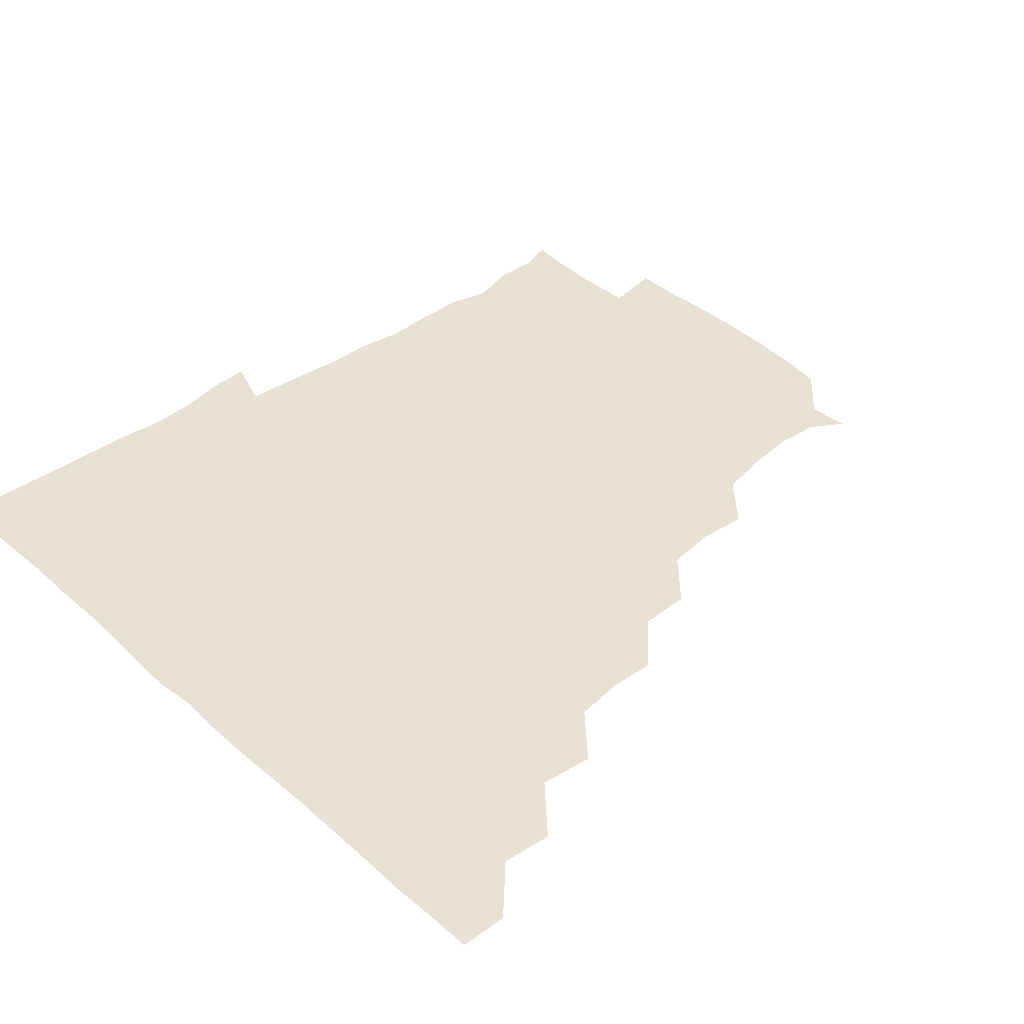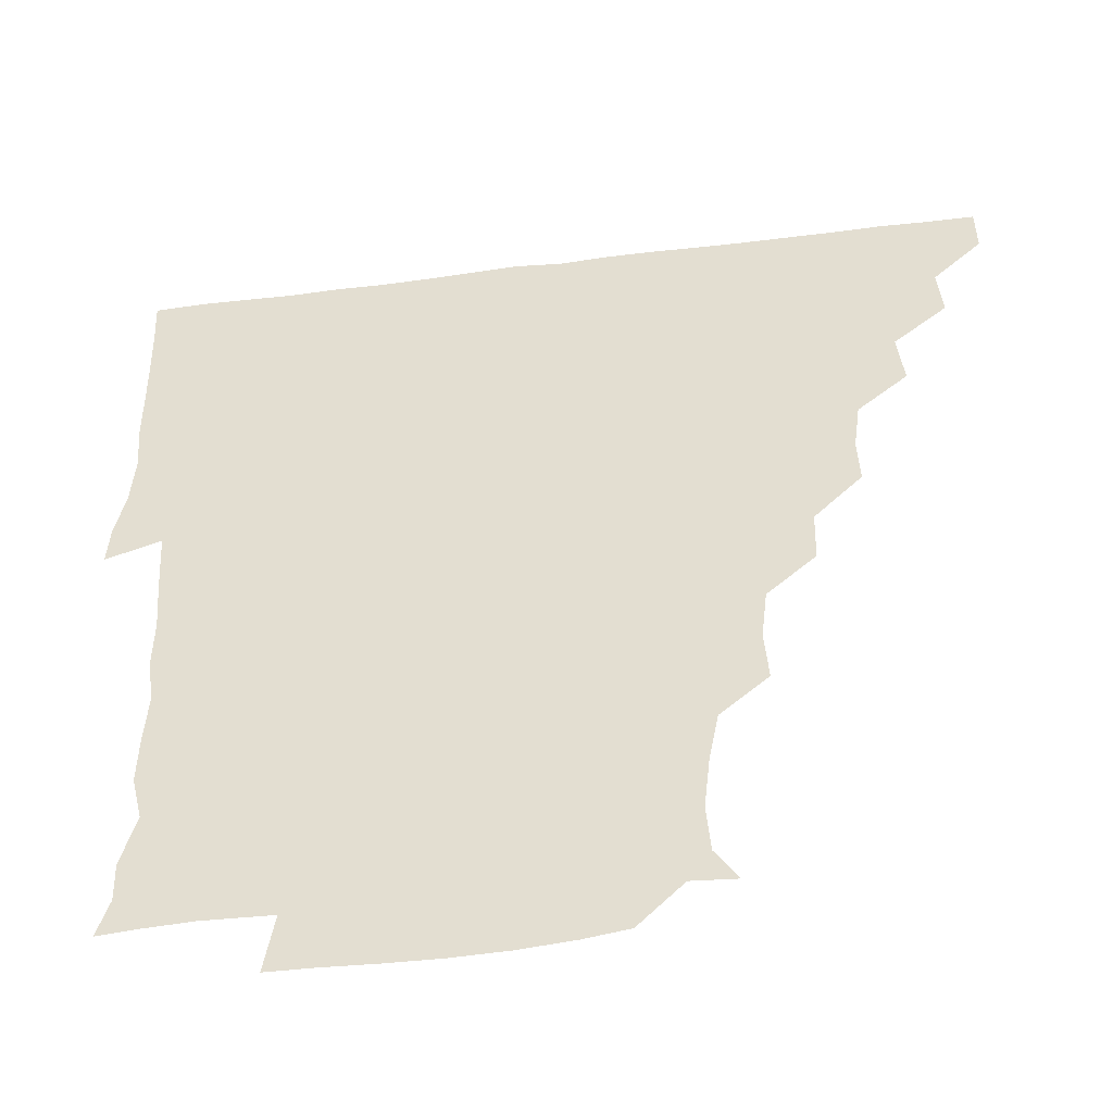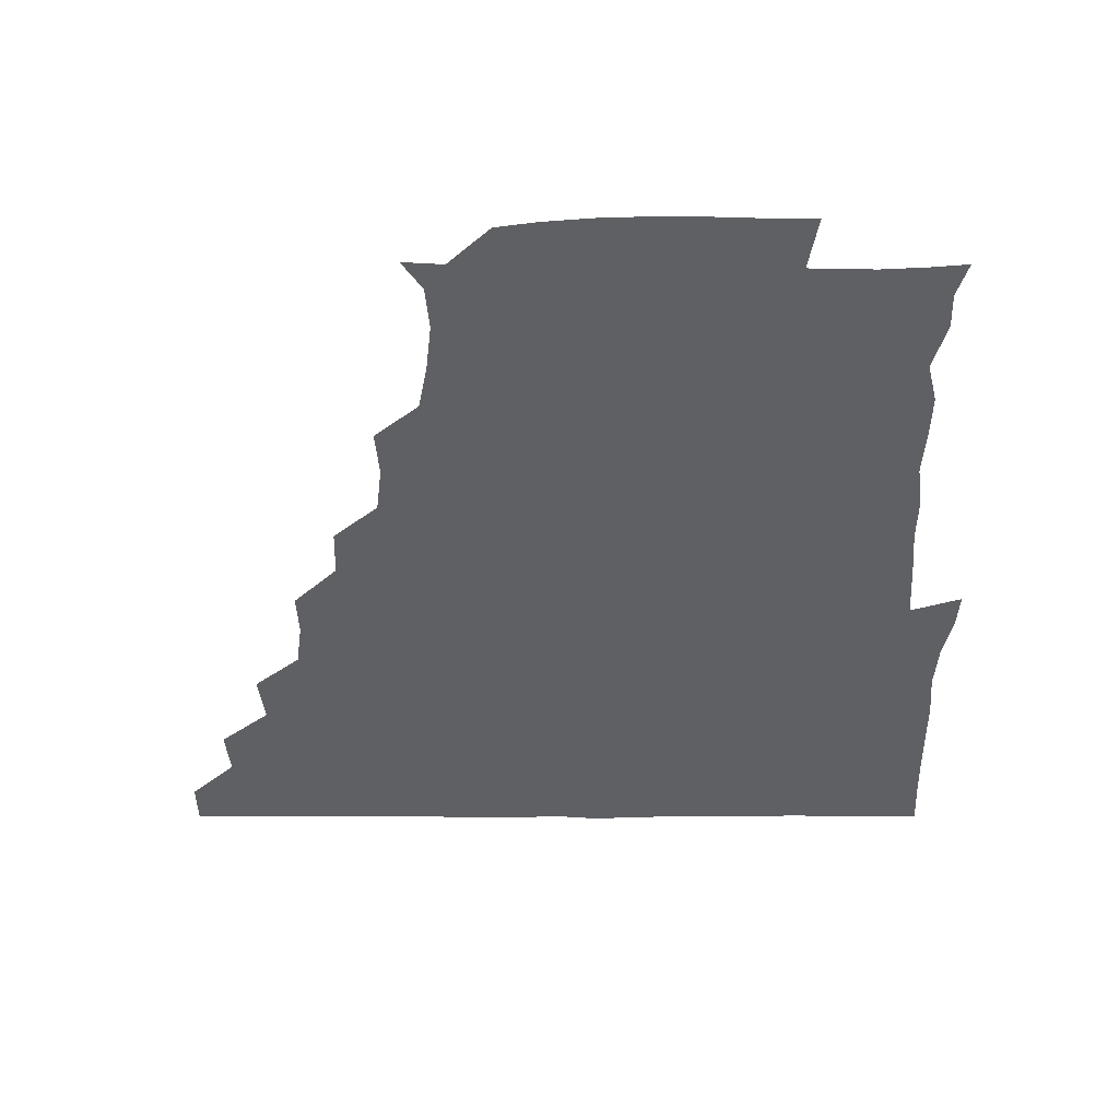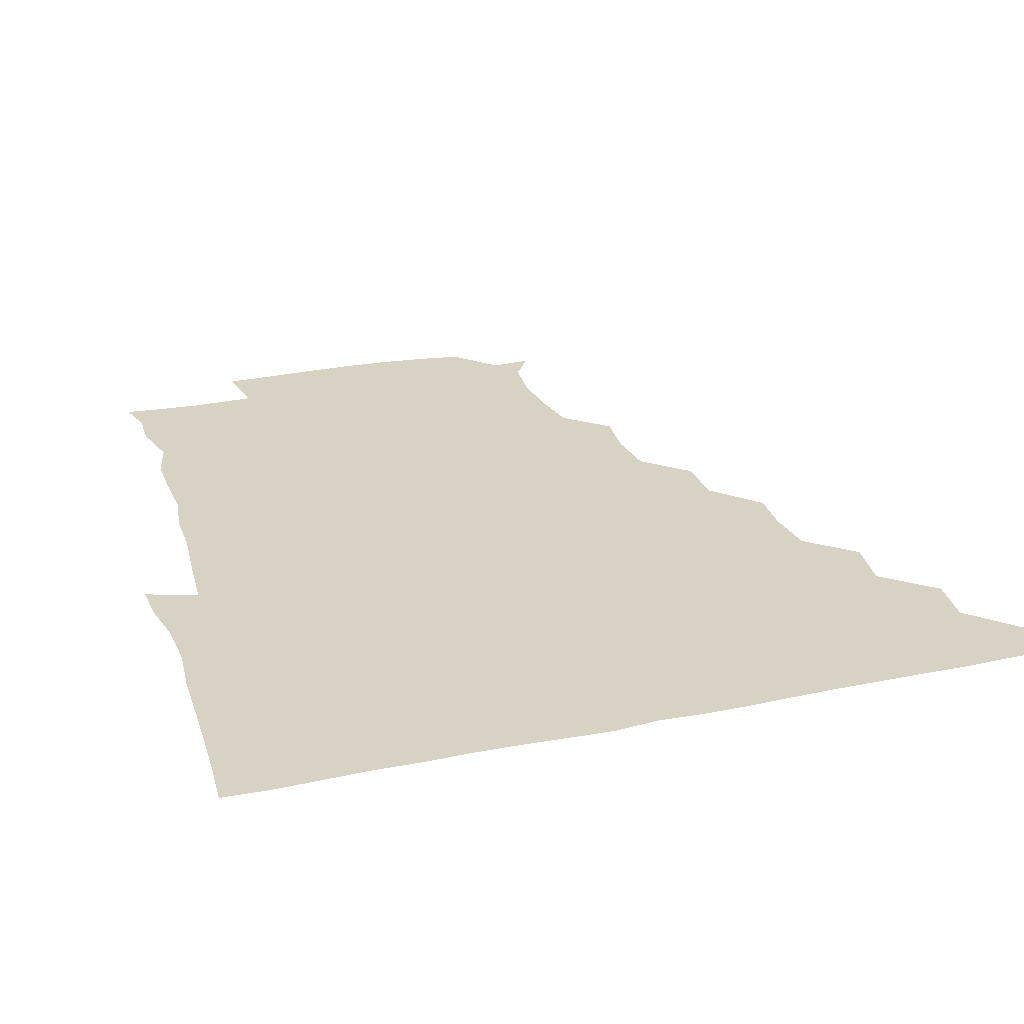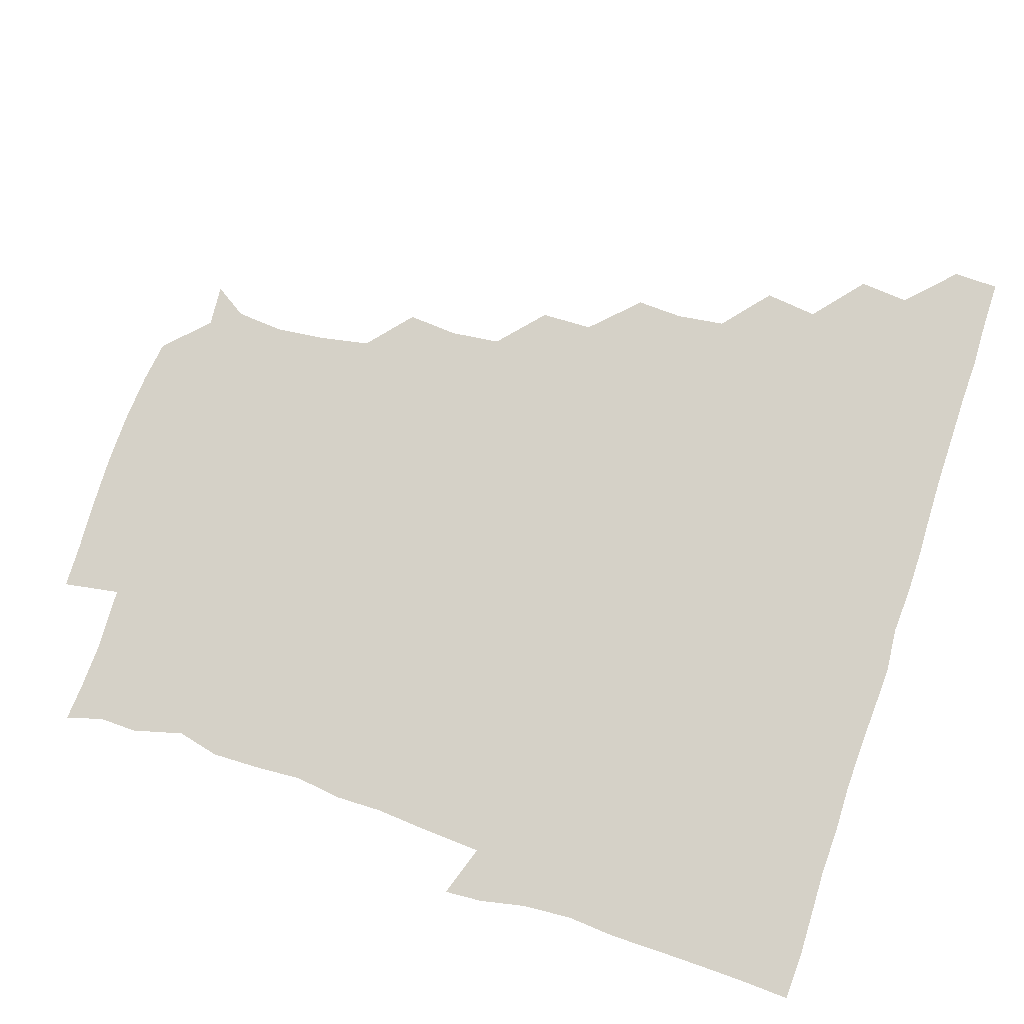
<metadata>
{"format":"obj","ext":"obj","renderer":"f3d","projection":"perspective","resolution":1024,"background":"white","views":[{"elev":39.7,"azim":-132.6,"up":"+Z"},{"elev":-48.3,"azim":-172.0,"up":"+Y"},{"elev":-42.3,"azim":-0.0,"up":"+Z"},{"elev":27.7,"azim":162.5,"up":"+Z"},{"elev":79.4,"azim":108.0,"up":"+Z"}]}
</metadata>
<code>
v 435.9 420.7 0
v 436.1 435.9 0
v 450.1 389.1 0
v 451.5 405.4 0
v 451.7 421 0
v 451.2 436 0
v 465.1 357.3 0
v 467.1 374.7 0
v 467.1 391.5 0
v 466.3 406 0
v 466.2 420.9 0
v 466.1 436.5 0
v 482.5 312.8 0
v 483.1 327.8 0
v 480.9 343.7 0
v 481.4 360.9 0
v 482 376.7 0
v 481.8 391.6 0
v 481.3 406.1 0
v 481 421.1 0
v 481 436.2 0
v 497.9 280.6 0
v 497.5 297.4 0
v 495.8 313.4 0
v 498.5 333.3 0
v 495.7 345.7 0
v 497 362.1 0
v 496.5 376.5 0
v 496.2 391.2 0
v 496.3 406 0
v 496.3 420.7 0
v 496 436.2 0
v 513.8 234.4 0
v 515 250.6 0
v 513.1 266.9 0
v 512.2 285.7 0
v 511.4 300.3 0
v 511.8 317.2 0
v 512.2 333 0
v 510.8 345.9 0
v 512 362.3 0
v 511.3 376.3 0
v 511.2 391.1 0
v 511.1 406 0
v 511.1 420.9 0
v 511.1 436.1 0
v 525.5 163.4 0
v 532.2 173.7 0
v 533.4 189 0
v 531.6 205.4 0
v 528.6 221.5 0
v 528.5 240.7 0
v 527.3 255.3 0
v 526.9 271.5 0
v 526.4 286 0
v 526.9 302.5 0
v 526.5 316.5 0
v 526.2 331.8 0
v 526.4 346.7 0
v 526.4 361.6 0
v 526.4 376.3 0
v 525.9 391.1 0
v 526.1 405.9 0
v 526 420.8 0
v 526.2 436.4 0
v 538.9 164.2 0
v 544.9 180.1 0
v 544.4 196.1 0
v 542.7 209.3 0
v 542.1 226.4 0
v 542.6 243.1 0
v 541.8 256.7 0
v 541.2 270.9 0
v 541.5 286.8 0
v 541.3 302.3 0
v 541.5 317.1 0
v 541.4 331.8 0
v 541.3 346.6 0
v 541.9 362.1 0
v 541.5 376.2 0
v 541.2 391 0
v 541.2 405.9 0
v 540.9 421.4 0
v 541 436.9 0
v 552.6 150.5 0
v 557.1 165.5 0
v 558.2 182.7 0
v 556.6 198.2 0
v 558.1 211.8 0
v 556.4 228.3 0
v 557.1 242.8 0
v 556.4 257 0
v 556.6 272.6 0
v 556.8 287.6 0
v 556.3 301.3 0
v 556.2 317.1 0
v 556.4 331.9 0
v 556.1 346.2 0
v 556.3 361.7 0
v 556.1 376.2 0
v 556.1 391 0
v 556.5 405.6 0
v 556.3 420.3 0
v 555.5 436.9 0
v 566.4 148.4 0
v 572.6 168 0
v 572.6 183.3 0
v 571 196.4 0
v 571.5 214.5 0
v 571.3 226.7 0
v 571.8 242 0
v 571.4 256.8 0
v 571.2 272.1 0
v 571.1 287.5 0
v 571.8 302.5 0
v 570.9 315.5 0
v 571.1 331.5 0
v 571.1 346.3 0
v 571.2 361.4 0
v 571.1 376.1 0
v 571.1 390.9 0
v 571.3 405.6 0
v 571.2 420.5 0
v 570.9 436.1 0
v 583 146.9 0
v 586.6 168.2 0
v 586.5 183.3 0
v 587.5 196.4 0
v 585.4 212.9 0
v 586.3 225.4 0
v 585.8 242.7 0
v 586.2 257.6 0
v 586.4 272.2 0
v 586 286.6 0
v 586.1 302.7 0
v 586.3 317.2 0
v 586.4 332.3 0
v 586.2 346.7 0
v 586.3 361.5 0
v 586.3 376.2 0
v 586.3 390.9 0
v 586.3 405.5 0
v 585.9 420.9 0
v 585.6 437.5 0
v 599.6 146.3 0
v 600.7 168.1 0
v 600.7 183.6 0
v 601.4 199.3 0
v 601.4 212.5 0
v 602 227 0
v 601 242.5 0
v 600.6 257.2 0
v 601.1 272.2 0
v 601.1 287.3 0
v 601 302.4 0
v 601.2 316.4 0
v 601.1 331.7 0
v 601.1 346.1 0
v 601.2 361.5 0
v 601.3 376.3 0
v 601.3 391 0
v 601.1 406 0
v 600.9 420.8 0
v 599.9 436.9 0
v 616.4 146.5 0
v 615.2 168 0
v 615.8 183.8 0
v 615.9 197.2 0
v 616.1 212.6 0
v 616.1 228.5 0
v 615.8 243.7 0
v 616.2 256.9 0
v 615.6 272.8 0
v 615.9 287.3 0
v 615.7 302.5 0
v 616.2 317.5 0
v 616.1 331.7 0
v 616.1 346.8 0
v 616.1 361.5 0
v 616.3 376.4 0
v 616.2 391 0
v 616.4 405.7 0
v 615.8 421.1 0
v 614.9 436.1 0
v 633.1 147.1 0
v 630 166.8 0
v 630.2 182.8 0
v 630.6 197.2 0
v 630.6 213.3 0
v 630.5 228.7 0
v 630.4 242.5 0
v 631.2 257.9 0
v 630.7 272.1 0
v 630.8 287 0
v 630.8 301.5 0
v 630.7 317.5 0
v 631 332.2 0
v 631 346.6 0
v 631 361.9 0
v 631.2 376.5 0
v 631.1 391.1 0
v 631.2 405.9 0
v 631.3 420.7 0
v 630.3 435.8 0
v 646.9 147.2 0
v 643.9 165.7 0
v 644.4 182.4 0
v 644.9 198.1 0
v 645.1 213.6 0
v 644.8 228.9 0
v 645.3 242.1 0
v 645.1 258.5 0
v 645.7 272.3 0
v 645.8 287.1 0
v 645.9 301.4 0
v 645.2 317.3 0
v 645.4 332.8 0
v 646 346.5 0
v 646 361.1 0
v 646 376.6 0
v 646.4 391.7 0
v 646.5 405.9 0
v 646.4 420.5 0
v 645.1 436.1 0
v 665.2 166.1 0
v 660.4 181.9 0
v 659.7 196.6 0
v 658.6 213.1 0
v 659.3 227.9 0
v 659.9 241.8 0
v 659.7 257 0
v 660 272.2 0
v 659.9 287.7 0
v 660.1 303.2 0
v 660.4 317.5 0
v 660.2 332.2 0
v 660.5 347.3 0
v 660.8 361.7 0
v 660.8 376.8 0
v 661 391.5 0
v 661.1 406.1 0
v 661.2 420.8 0
v 661 435.7 0
v 680.6 165.3 0
v 674.6 181.2 0
v 673.4 196.6 0
v 672.4 210.9 0
v 673.3 226.3 0
v 673.3 241.2 0
v 673.9 255.3 0
v 673.8 271.7 0
v 673.8 287.1 0
v 674.6 302.5 0
v 675.2 318.3 0
v 674.6 332.5 0
v 674.4 347.6 0
v 674.6 363 0
v 675.4 377 0
v 675.6 391.9 0
v 675.9 406.2 0
v 676.1 420.8 0
v 676 436.1 0
v 692.1 164.2 0
v 688.6 176 0
v 689 188.3 0
v 684.7 204.9 0
v 688 218.6 0
v 687.7 233.8 0
v 686.8 250 0
v 688.8 264.6 0
v 688.6 280.5 0
v 690 296.9 0
v 691.3 317.6 0
v 688.9 332.3 0
v 688.7 345.7 0
v 689 360.8 0
v 689.4 376.5 0
v 689.6 392 0
v 690.5 406.3 0
v 690.6 420.6 0
v 690.9 436.5 0
v 708.3 311.8 0
v 707.4 324.4 0
v 704.4 339.4 0
v 703.3 355.9 0
v 704.6 372 0
v 704.7 388.6 0
v 705 405.4 0
v 705.4 420.9 0
v 706.2 435.9 0
f 4 5 1
f 1 5 2
f 5 6 2
f 8 9 3
f 3 9 4
f 9 10 4
f 4 10 5
f 10 11 5
f 5 11 6
f 11 12 6
f 15 16 7
f 7 16 8
f 16 17 8
f 8 17 9
f 17 18 9
f 9 18 10
f 18 19 10
f 10 19 11
f 19 20 11
f 11 20 12
f 20 21 12
f 23 24 13
f 13 24 14
f 24 25 14
f 14 25 15
f 25 26 15
f 15 26 16
f 26 27 16
f 16 27 17
f 27 28 17
f 17 28 18
f 28 29 18
f 18 29 19
f 29 30 19
f 19 30 20
f 30 31 20
f 20 31 21
f 31 32 21
f 35 36 22
f 22 36 23
f 36 37 23
f 23 37 24
f 37 38 24
f 24 38 25
f 38 39 25
f 25 39 26
f 39 40 26
f 26 40 27
f 40 41 27
f 27 41 28
f 41 42 28
f 28 42 29
f 42 43 29
f 29 43 30
f 43 44 30
f 30 44 31
f 44 45 31
f 31 45 32
f 45 46 32
f 51 52 33
f 33 52 34
f 52 53 34
f 34 53 35
f 53 54 35
f 35 54 36
f 54 55 36
f 36 55 37
f 55 56 37
f 37 56 38
f 56 57 38
f 38 57 39
f 57 58 39
f 39 58 40
f 58 59 40
f 40 59 41
f 59 60 41
f 41 60 42
f 60 61 42
f 42 61 43
f 61 62 43
f 43 62 44
f 62 63 44
f 44 63 45
f 63 64 45
f 45 64 46
f 64 65 46
f 47 66 48
f 66 67 48
f 48 67 49
f 67 68 49
f 49 68 50
f 68 69 50
f 50 69 51
f 69 70 51
f 51 70 52
f 70 71 52
f 52 71 53
f 71 72 53
f 53 72 54
f 72 73 54
f 54 73 55
f 73 74 55
f 55 74 56
f 74 75 56
f 56 75 57
f 75 76 57
f 57 76 58
f 76 77 58
f 58 77 59
f 77 78 59
f 59 78 60
f 78 79 60
f 60 79 61
f 79 80 61
f 61 80 62
f 80 81 62
f 62 81 63
f 81 82 63
f 63 82 64
f 82 83 64
f 64 83 65
f 83 84 65
f 85 86 66
f 66 86 67
f 86 87 67
f 67 87 68
f 87 88 68
f 68 88 69
f 88 89 69
f 69 89 70
f 89 90 70
f 70 90 71
f 90 91 71
f 71 91 72
f 91 92 72
f 72 92 73
f 92 93 73
f 73 93 74
f 93 94 74
f 74 94 75
f 94 95 75
f 75 95 76
f 95 96 76
f 76 96 77
f 96 97 77
f 77 97 78
f 97 98 78
f 78 98 79
f 98 99 79
f 79 99 80
f 99 100 80
f 80 100 81
f 100 101 81
f 81 101 82
f 101 102 82
f 82 102 83
f 102 103 83
f 83 103 84
f 103 104 84
f 85 105 86
f 105 106 86
f 86 106 87
f 106 107 87
f 87 107 88
f 107 108 88
f 88 108 89
f 108 109 89
f 89 109 90
f 109 110 90
f 90 110 91
f 110 111 91
f 91 111 92
f 111 112 92
f 92 112 93
f 112 113 93
f 93 113 94
f 113 114 94
f 94 114 95
f 114 115 95
f 95 115 96
f 115 116 96
f 96 116 97
f 116 117 97
f 97 117 98
f 117 118 98
f 98 118 99
f 118 119 99
f 99 119 100
f 119 120 100
f 100 120 101
f 120 121 101
f 101 121 102
f 121 122 102
f 102 122 103
f 122 123 103
f 103 123 104
f 123 124 104
f 105 125 106
f 125 126 106
f 106 126 107
f 126 127 107
f 107 127 108
f 127 128 108
f 108 128 109
f 128 129 109
f 109 129 110
f 129 130 110
f 110 130 111
f 130 131 111
f 111 131 112
f 131 132 112
f 112 132 113
f 132 133 113
f 113 133 114
f 133 134 114
f 114 134 115
f 134 135 115
f 115 135 116
f 135 136 116
f 116 136 117
f 136 137 117
f 117 137 118
f 137 138 118
f 118 138 119
f 138 139 119
f 119 139 120
f 139 140 120
f 120 140 121
f 140 141 121
f 121 141 122
f 141 142 122
f 122 142 123
f 142 143 123
f 123 143 124
f 143 144 124
f 125 145 126
f 145 146 126
f 126 146 127
f 146 147 127
f 127 147 128
f 147 148 128
f 128 148 129
f 148 149 129
f 129 149 130
f 149 150 130
f 130 150 131
f 150 151 131
f 131 151 132
f 151 152 132
f 132 152 133
f 152 153 133
f 133 153 134
f 153 154 134
f 134 154 135
f 154 155 135
f 135 155 136
f 155 156 136
f 136 156 137
f 156 157 137
f 137 157 138
f 157 158 138
f 138 158 139
f 158 159 139
f 139 159 140
f 159 160 140
f 140 160 141
f 160 161 141
f 141 161 142
f 161 162 142
f 142 162 143
f 162 163 143
f 143 163 144
f 163 164 144
f 145 165 146
f 165 166 146
f 146 166 147
f 166 167 147
f 147 167 148
f 167 168 148
f 148 168 149
f 168 169 149
f 149 169 150
f 169 170 150
f 150 170 151
f 170 171 151
f 151 171 152
f 171 172 152
f 152 172 153
f 172 173 153
f 153 173 154
f 173 174 154
f 154 174 155
f 174 175 155
f 155 175 156
f 175 176 156
f 156 176 157
f 176 177 157
f 157 177 158
f 177 178 158
f 158 178 159
f 178 179 159
f 159 179 160
f 179 180 160
f 160 180 161
f 180 181 161
f 161 181 162
f 181 182 162
f 162 182 163
f 182 183 163
f 163 183 164
f 183 184 164
f 165 185 166
f 185 186 166
f 166 186 167
f 186 187 167
f 167 187 168
f 187 188 168
f 168 188 169
f 188 189 169
f 169 189 170
f 189 190 170
f 170 190 171
f 190 191 171
f 171 191 172
f 191 192 172
f 172 192 173
f 192 193 173
f 173 193 174
f 193 194 174
f 174 194 175
f 194 195 175
f 175 195 176
f 195 196 176
f 176 196 177
f 196 197 177
f 177 197 178
f 197 198 178
f 178 198 179
f 198 199 179
f 179 199 180
f 199 200 180
f 180 200 181
f 200 201 181
f 181 201 182
f 201 202 182
f 182 202 183
f 202 203 183
f 183 203 184
f 203 204 184
f 185 205 186
f 205 206 186
f 186 206 187
f 206 207 187
f 187 207 188
f 207 208 188
f 188 208 189
f 208 209 189
f 189 209 190
f 209 210 190
f 190 210 191
f 210 211 191
f 191 211 192
f 211 212 192
f 192 212 193
f 212 213 193
f 193 213 194
f 213 214 194
f 194 214 195
f 214 215 195
f 195 215 196
f 215 216 196
f 196 216 197
f 216 217 197
f 197 217 198
f 217 218 198
f 198 218 199
f 218 219 199
f 199 219 200
f 219 220 200
f 200 220 201
f 220 221 201
f 201 221 202
f 221 222 202
f 202 222 203
f 222 223 203
f 203 223 204
f 223 224 204
f 206 225 207
f 225 226 207
f 207 226 208
f 226 227 208
f 208 227 209
f 227 228 209
f 209 228 210
f 228 229 210
f 210 229 211
f 229 230 211
f 211 230 212
f 230 231 212
f 212 231 213
f 231 232 213
f 213 232 214
f 232 233 214
f 214 233 215
f 233 234 215
f 215 234 216
f 234 235 216
f 216 235 217
f 235 236 217
f 217 236 218
f 236 237 218
f 218 237 219
f 237 238 219
f 219 238 220
f 238 239 220
f 220 239 221
f 239 240 221
f 221 240 222
f 240 241 222
f 222 241 223
f 241 242 223
f 223 242 224
f 242 243 224
f 225 244 226
f 244 245 226
f 226 245 227
f 245 246 227
f 227 246 228
f 246 247 228
f 228 247 229
f 247 248 229
f 229 248 230
f 248 249 230
f 230 249 231
f 249 250 231
f 231 250 232
f 250 251 232
f 232 251 233
f 251 252 233
f 233 252 234
f 252 253 234
f 234 253 235
f 253 254 235
f 235 254 236
f 254 255 236
f 236 255 237
f 255 256 237
f 237 256 238
f 256 257 238
f 238 257 239
f 257 258 239
f 239 258 240
f 258 259 240
f 240 259 241
f 259 260 241
f 241 260 242
f 260 261 242
f 242 261 243
f 261 262 243
f 244 263 245
f 263 264 245
f 245 264 246
f 264 265 246
f 246 265 247
f 265 266 247
f 247 266 248
f 266 267 248
f 248 267 249
f 267 268 249
f 249 268 250
f 268 269 250
f 250 269 251
f 269 270 251
f 251 270 252
f 270 271 252
f 252 271 253
f 271 272 253
f 253 272 254
f 272 273 254
f 254 273 255
f 273 274 255
f 255 274 256
f 274 275 256
f 256 275 257
f 275 276 257
f 257 276 258
f 276 277 258
f 258 277 259
f 277 278 259
f 259 278 260
f 278 279 260
f 260 279 261
f 279 280 261
f 261 280 262
f 280 281 262
f 273 282 274
f 282 283 274
f 274 283 275
f 283 284 275
f 275 284 276
f 284 285 276
f 276 285 277
f 285 286 277
f 277 286 278
f 286 287 278
f 278 287 279
f 287 288 279
f 279 288 280
f 288 289 280
f 280 289 281
f 289 290 281

</code>
